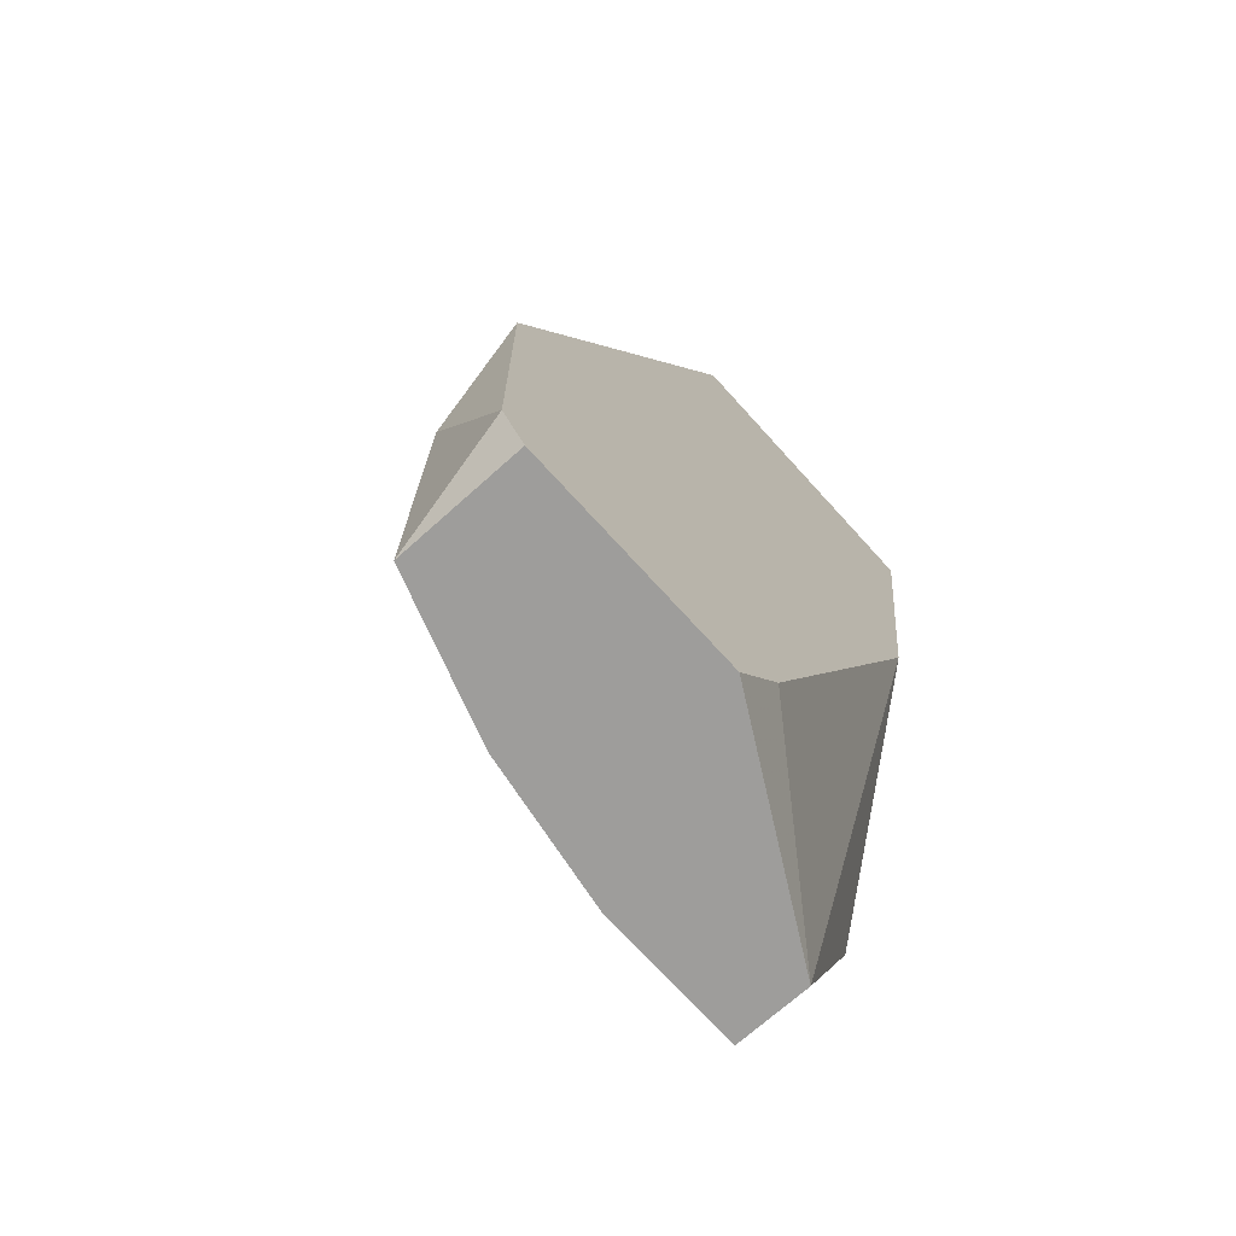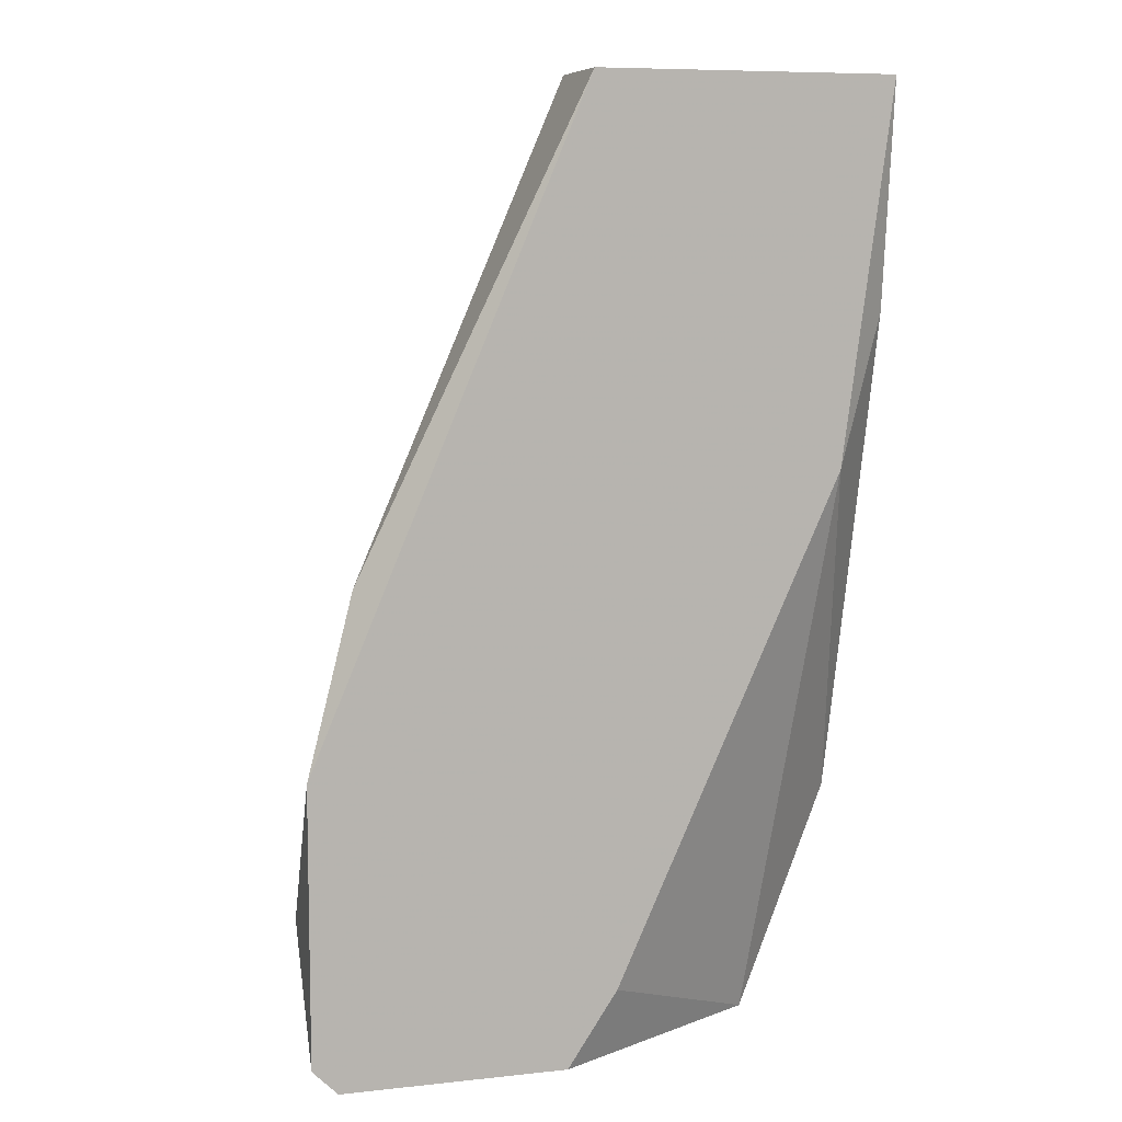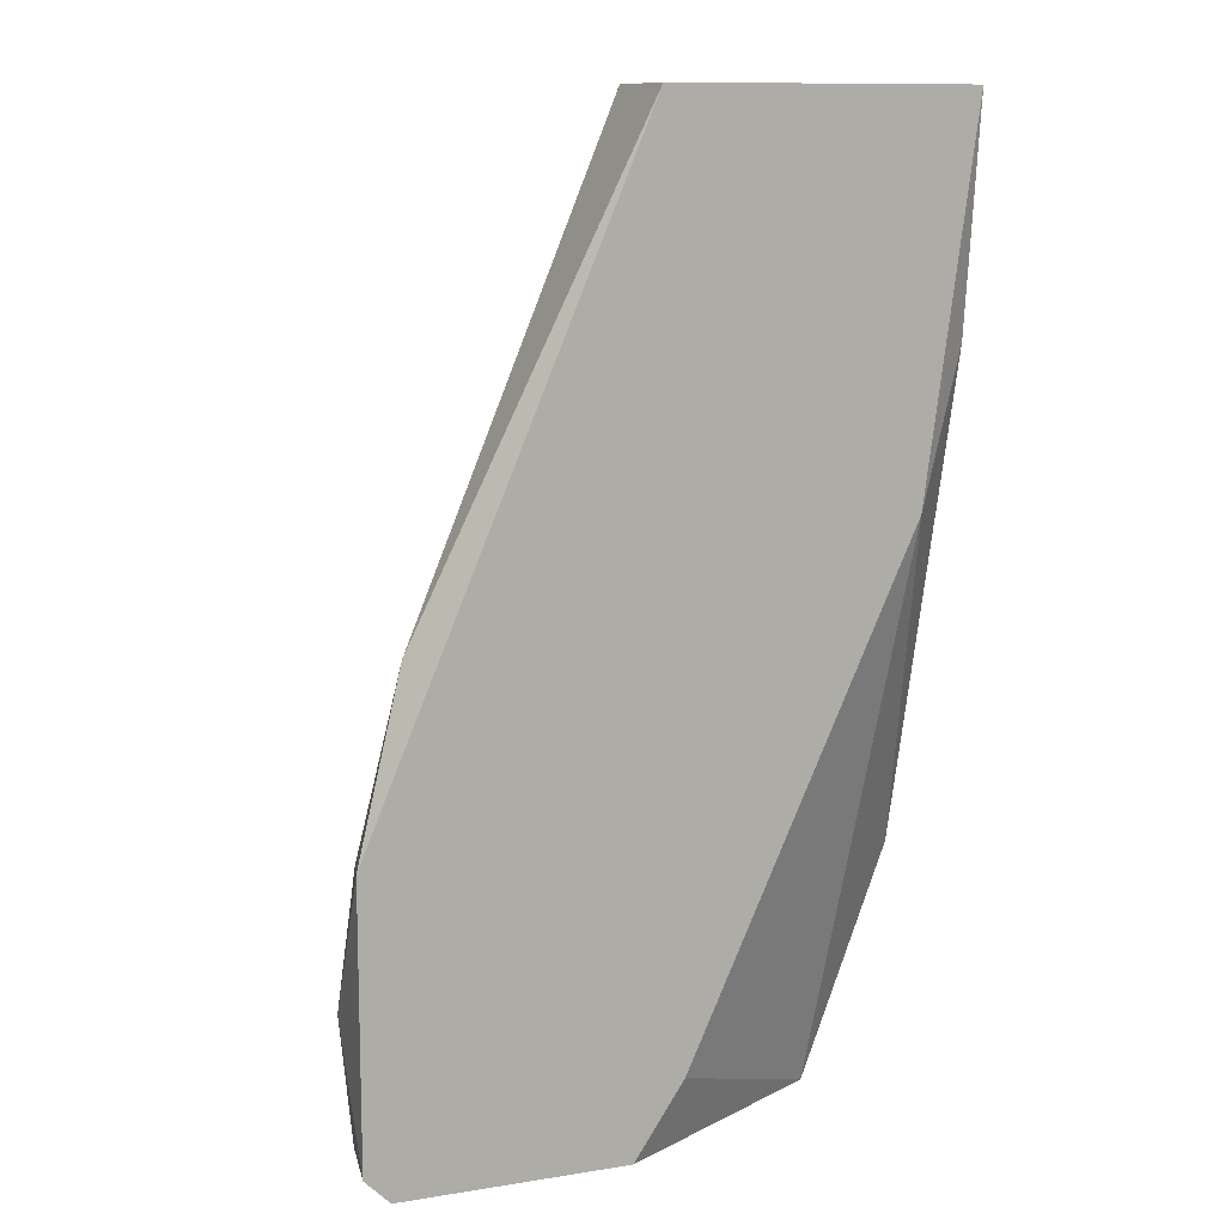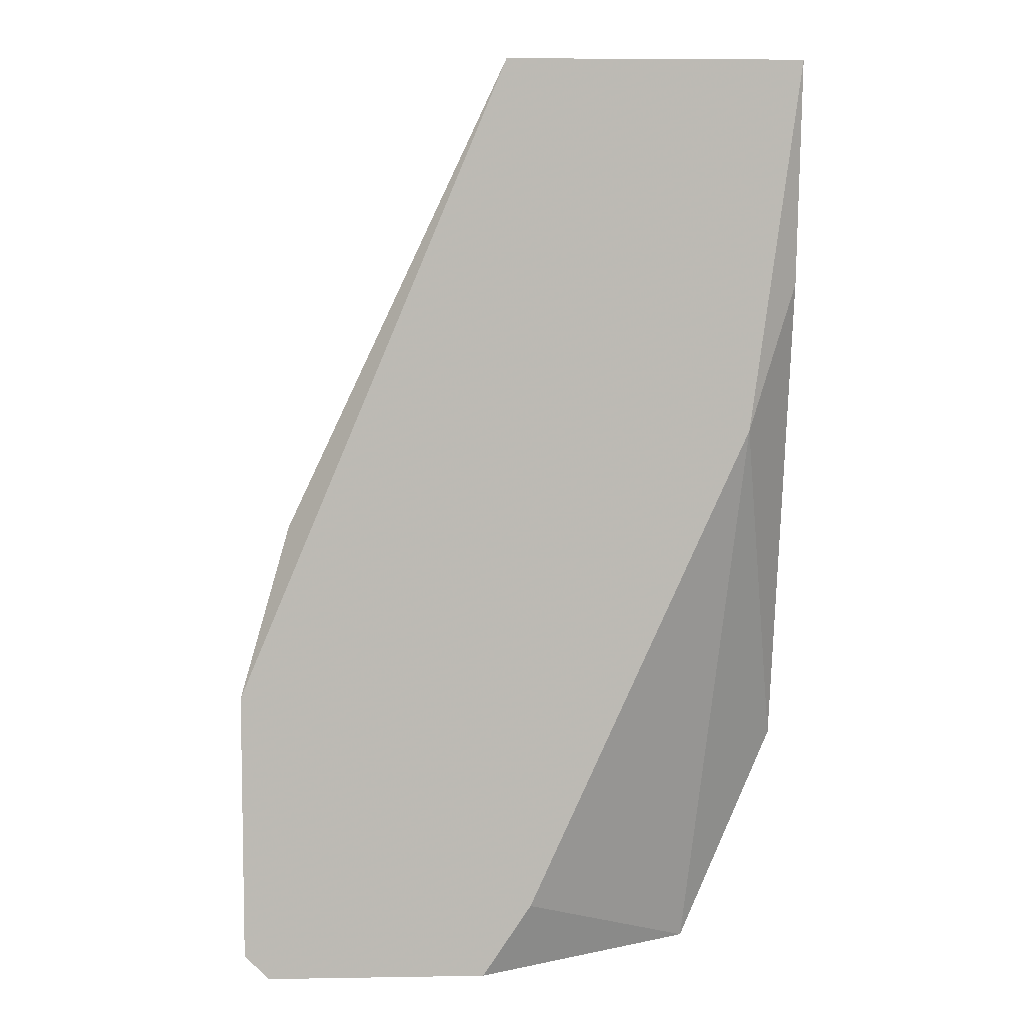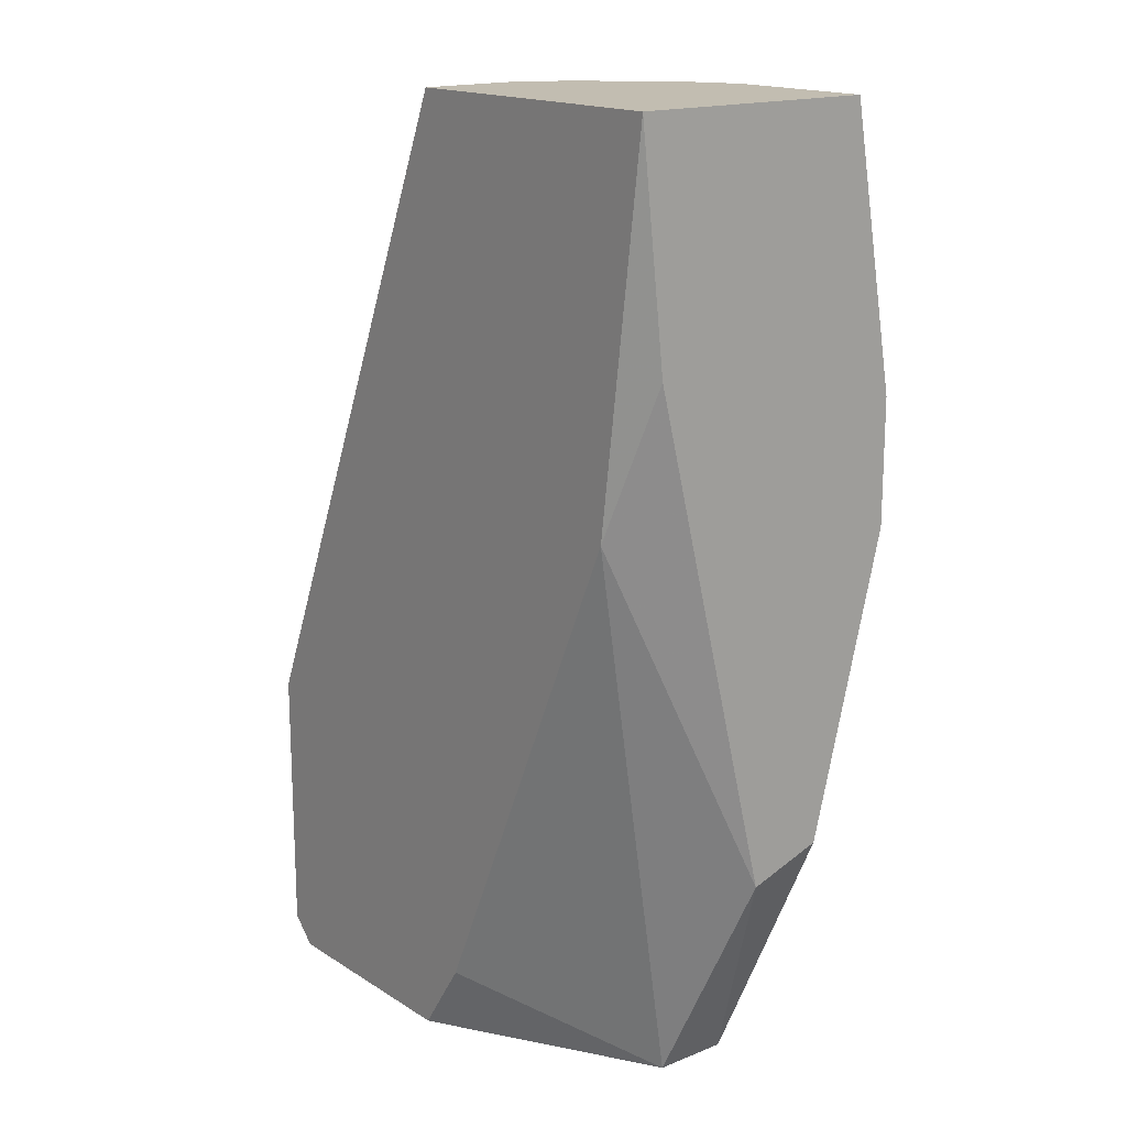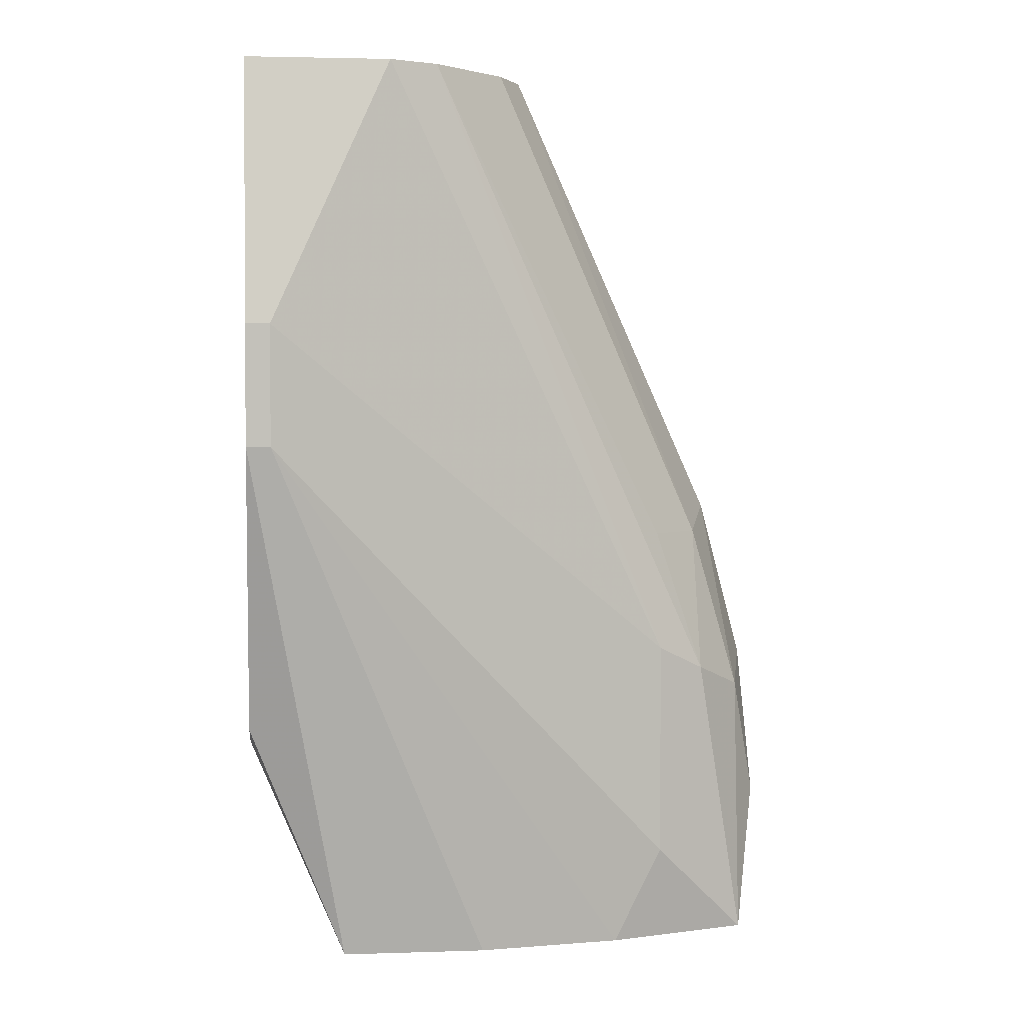
<metadata>
{"format":"obj","ext":"obj","renderer":"f3d","projection":"perspective","resolution":1024,"background":"white","views":[{"elev":-70.4,"azim":132.0,"up":"+Y"},{"elev":8.1,"azim":163.5,"up":"+Y"},{"elev":11.4,"azim":159.0,"up":"+Y"},{"elev":6.6,"azim":177.3,"up":"+Y"},{"elev":16.8,"azim":-128.9,"up":"+Y"},{"elev":3.0,"azim":-6.3,"up":"+Y"}]}
</metadata>
<code>
v 0.0329 -0.02068 0.02519
v 0.01152 -0.03138 0.02519
v 0.01627 -0.04207 0.024
v 0.01152 0.003075 0.01806
v 0.01152 -0.009996 0.03232
v 0.03884 -0.04088 0.01806
v 0.02577 0.003075 0.01806
v 0.03052 -0.04207 0.02638
v 0.01865 0.003075 0.02994
v 0.02696 -0.04207 0.01806
v 0.01627 -0.04207 0.02756
v 0.03646 -0.0195 0.01925
v 0.0139 -0.01475 0.01806
v 0.03765 -0.04207 0.024
v 0.02459 0.003075 0.02519
v 0.01152 0.003075 0.02994
v 0.0329 -0.02662 0.02638
v 0.01271 -0.01594 0.03232
v 0.03765 -0.029 0.02281
v 0.03884 -0.02781 0.01806
v 0.01152 -0.03019 0.02875
v 0.0234 -0.04207 0.02756
v 0.0329 -0.03731 0.02638
v 0.02102 0.003075 0.02875
v 0.02577 0.003075 0.02281
v 0.03527 -0.02068 0.02281
v 0.02459 -0.0385 0.01806
v 0.03884 -0.03494 0.02163
v 0.01271 -0.009996 0.03232
v 0.01152 -0.007619 0.01925
v 0.03527 -0.02781 0.02519
v 0.03765 -0.04207 0.01806
v 0.01152 -0.01594 0.03232
f 21 11 33
f 4 2 5
f 6 4 7
f 7 4 9
f 4 6 10
f 8 3 10
f 2 3 11
f 3 8 11
f 3 2 13
f 4 10 13
f 8 10 14
f 7 9 15
f 4 5 16
f 9 4 16
f 5 9 16
f 6 7 20
f 7 12 20
f 12 19 20
f 5 2 21
f 2 11 21
f 11 8 22
f 18 11 22
f 8 18 22
f 8 14 23
f 14 17 23
f 18 8 23
f 17 18 23
f 15 9 24
f 1 15 24
f 9 17 24
f 12 7 25
f 7 15 25
f 25 15 26
f 15 1 26
f 19 12 26
f 12 25 26
f 10 3 27
f 3 13 27
f 13 10 27
f 14 6 28
f 19 14 28
f 6 20 28
f 20 19 28
f 9 5 29
f 17 9 29
f 5 18 29
f 18 17 29
f 2 4 30
f 13 2 30
f 4 13 30
f 17 14 31
f 14 19 31
f 1 24 31
f 24 17 31
f 26 1 31
f 19 26 31
f 10 6 32
f 6 14 32
f 14 10 32
f 18 5 33
f 11 18 33
f 5 21 33

</code>
